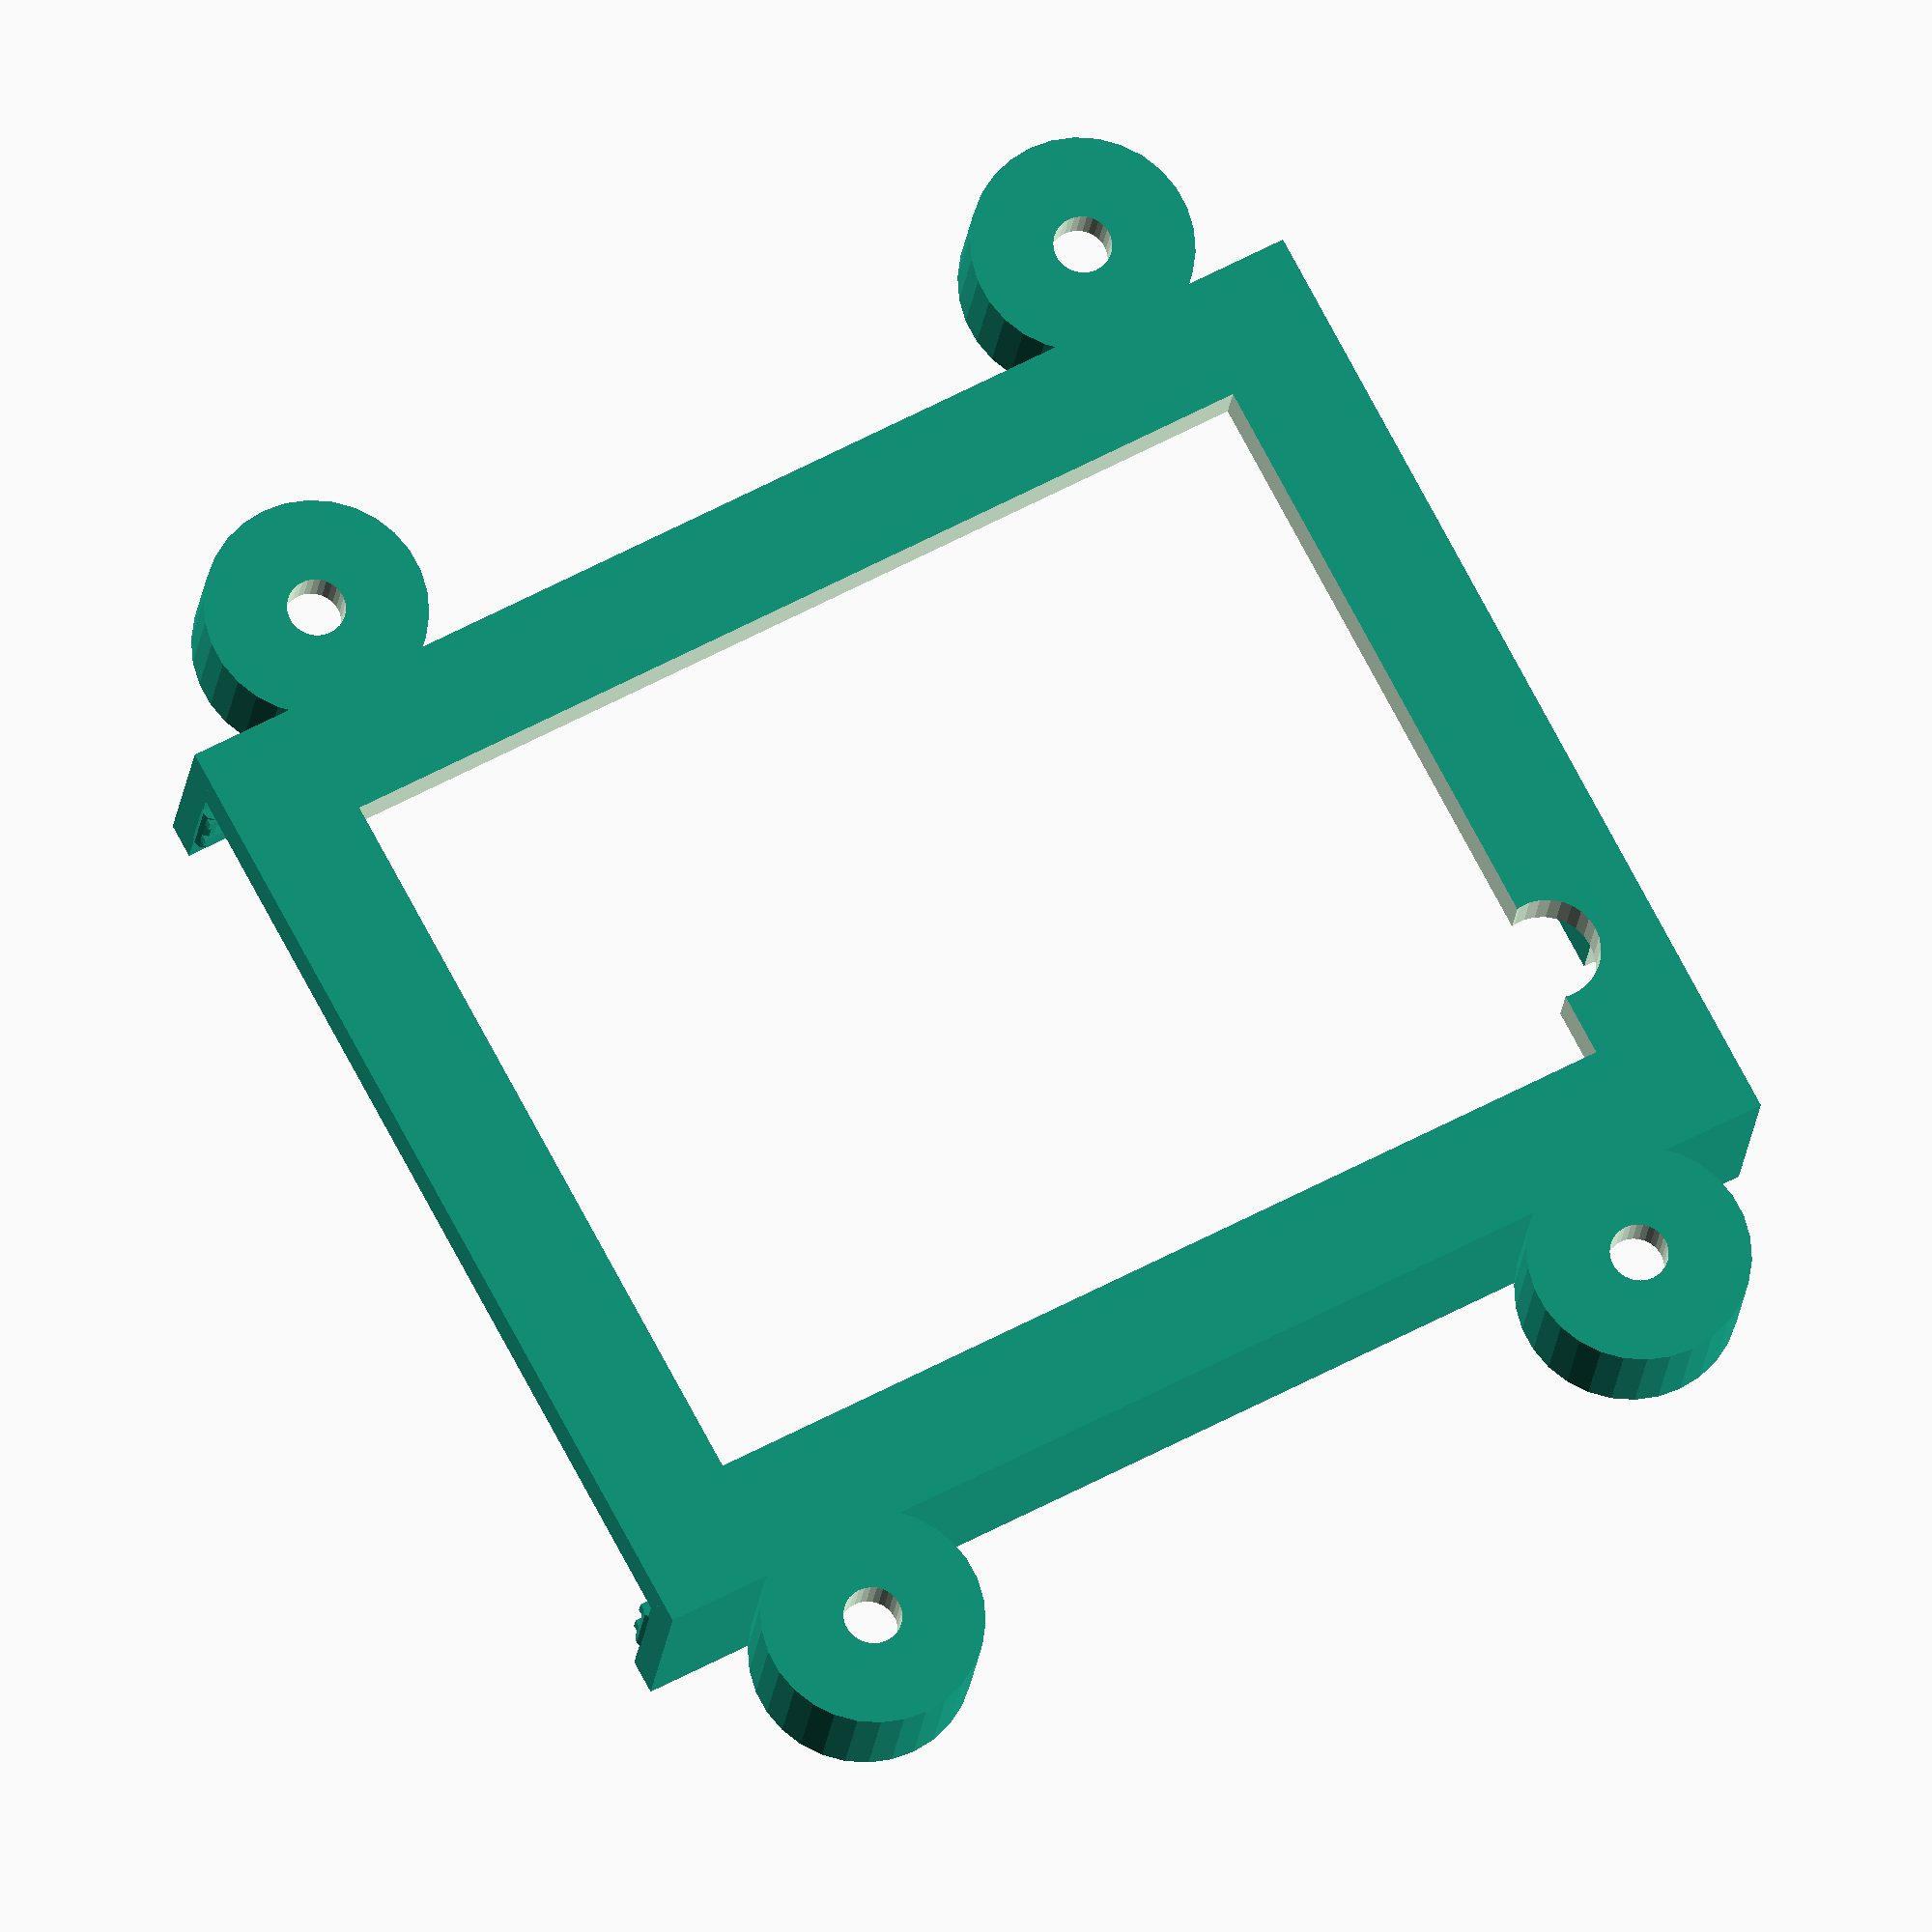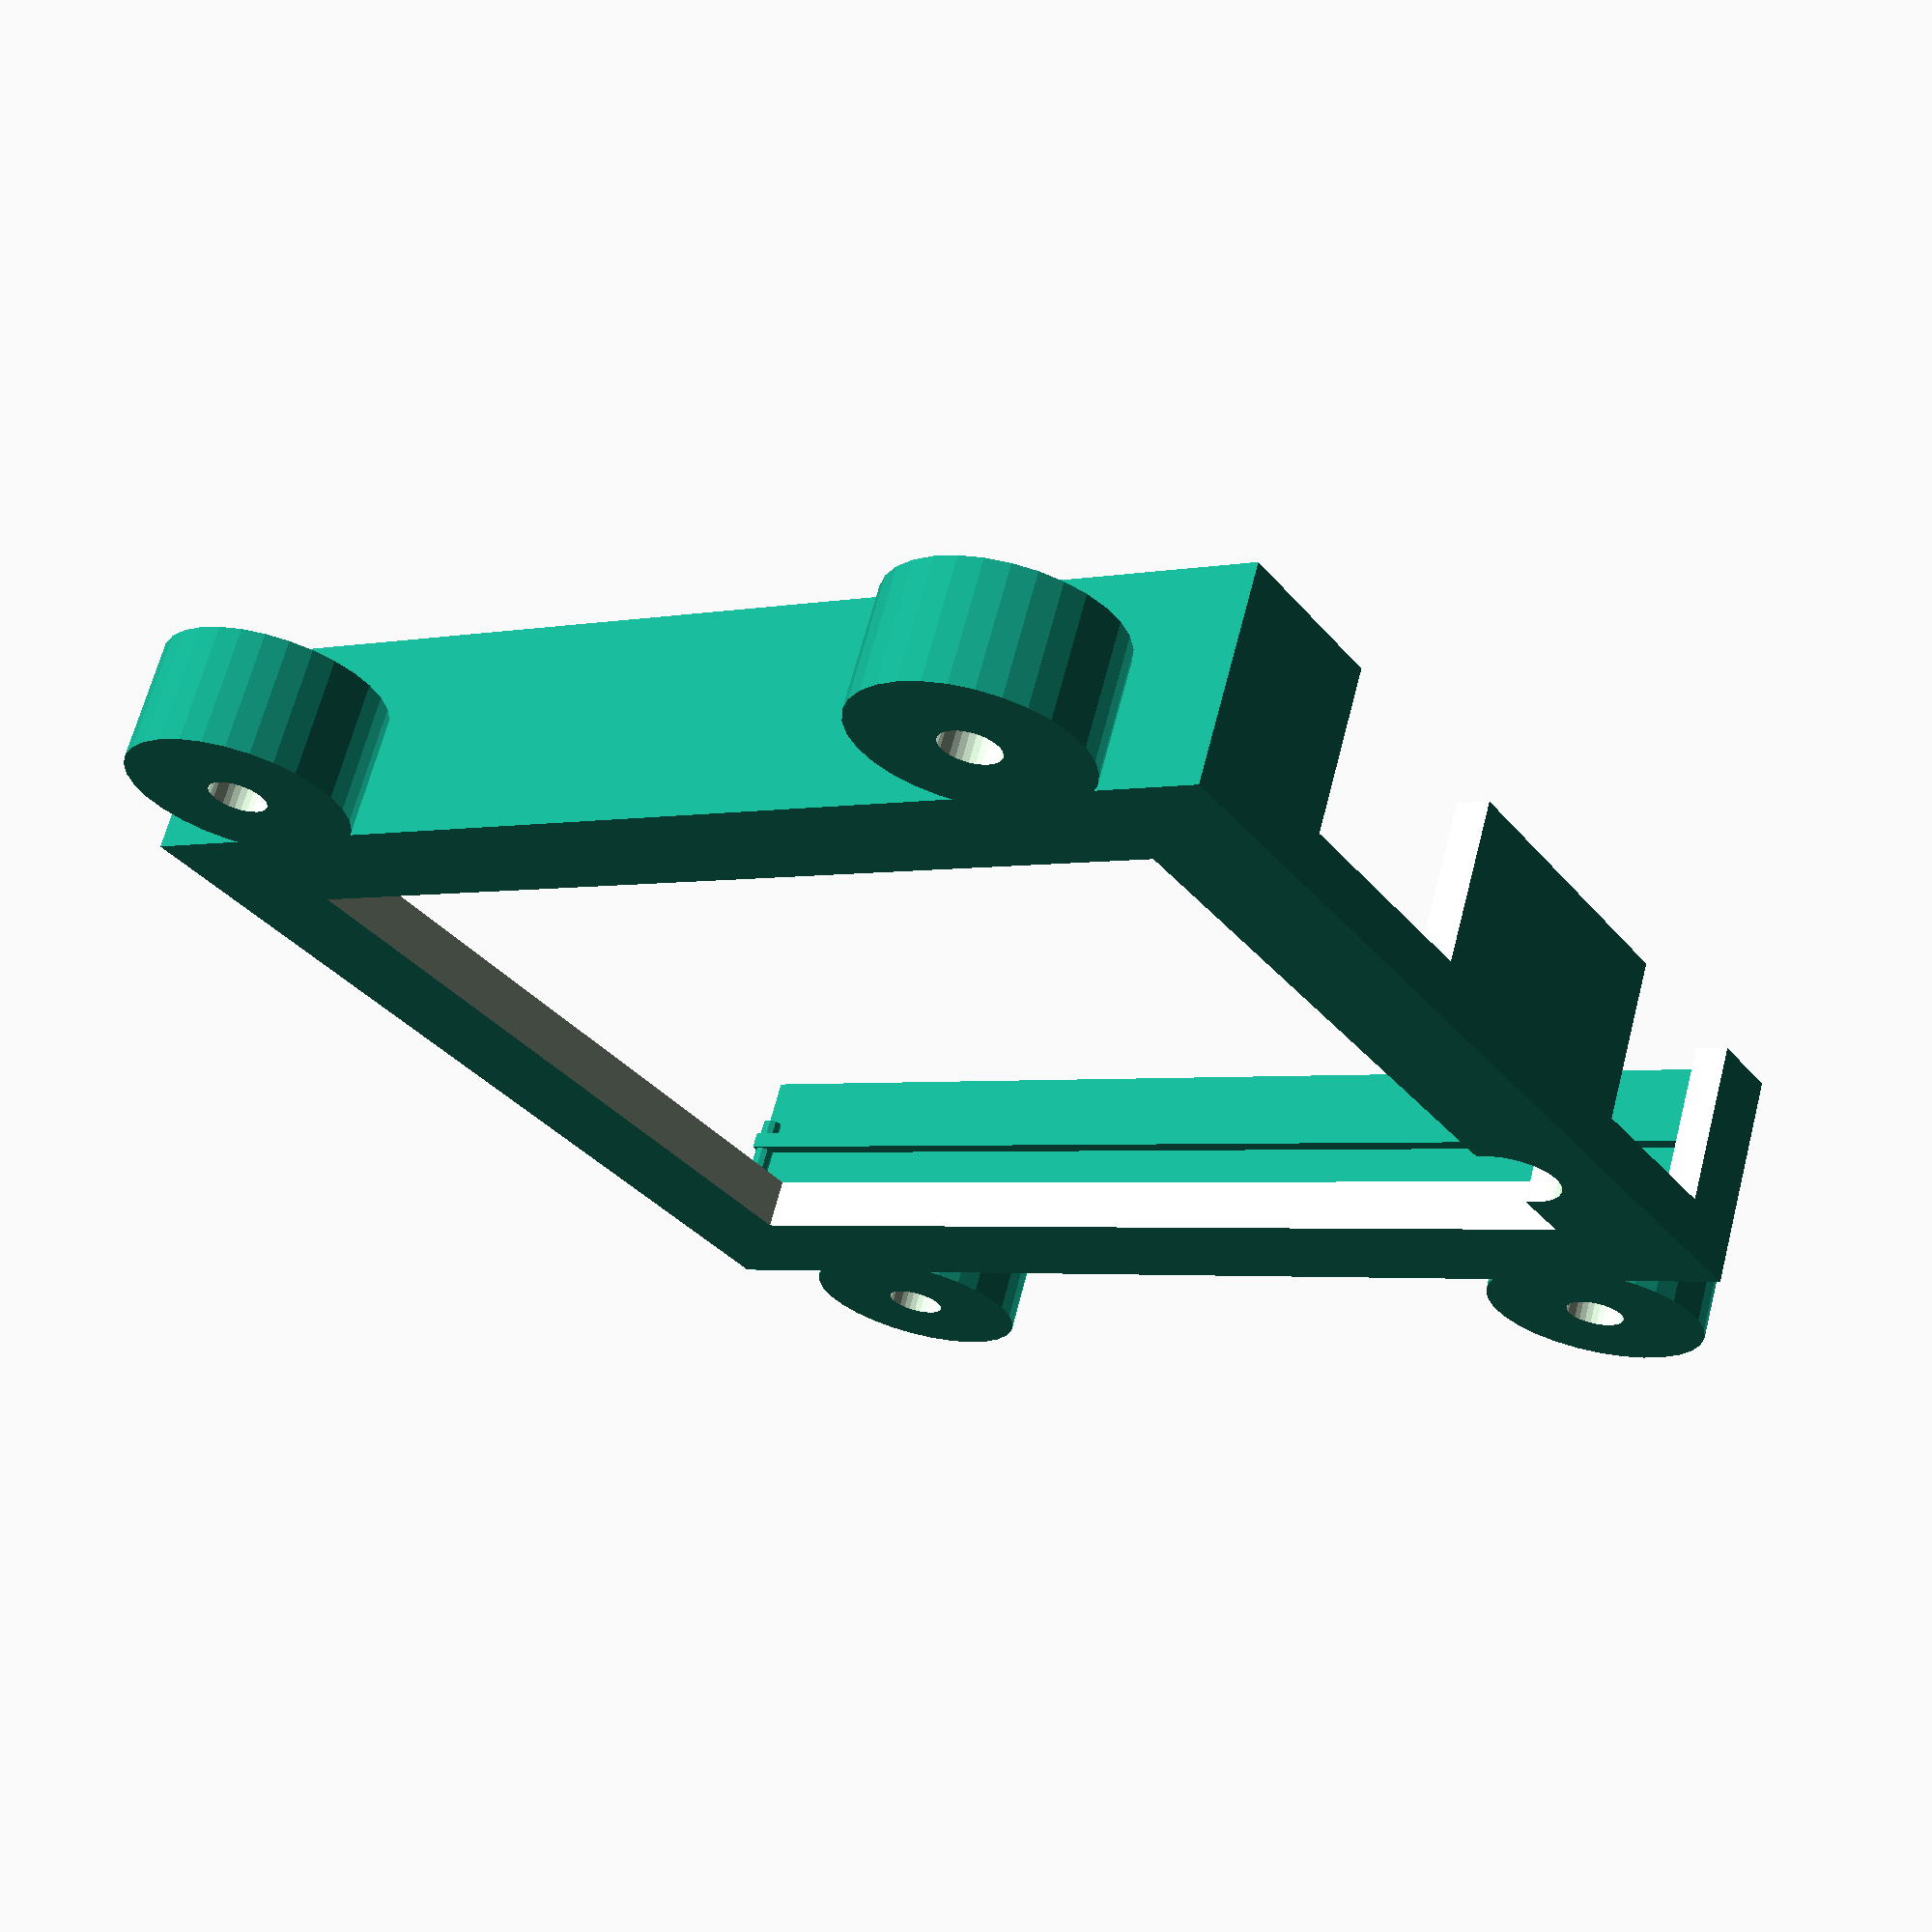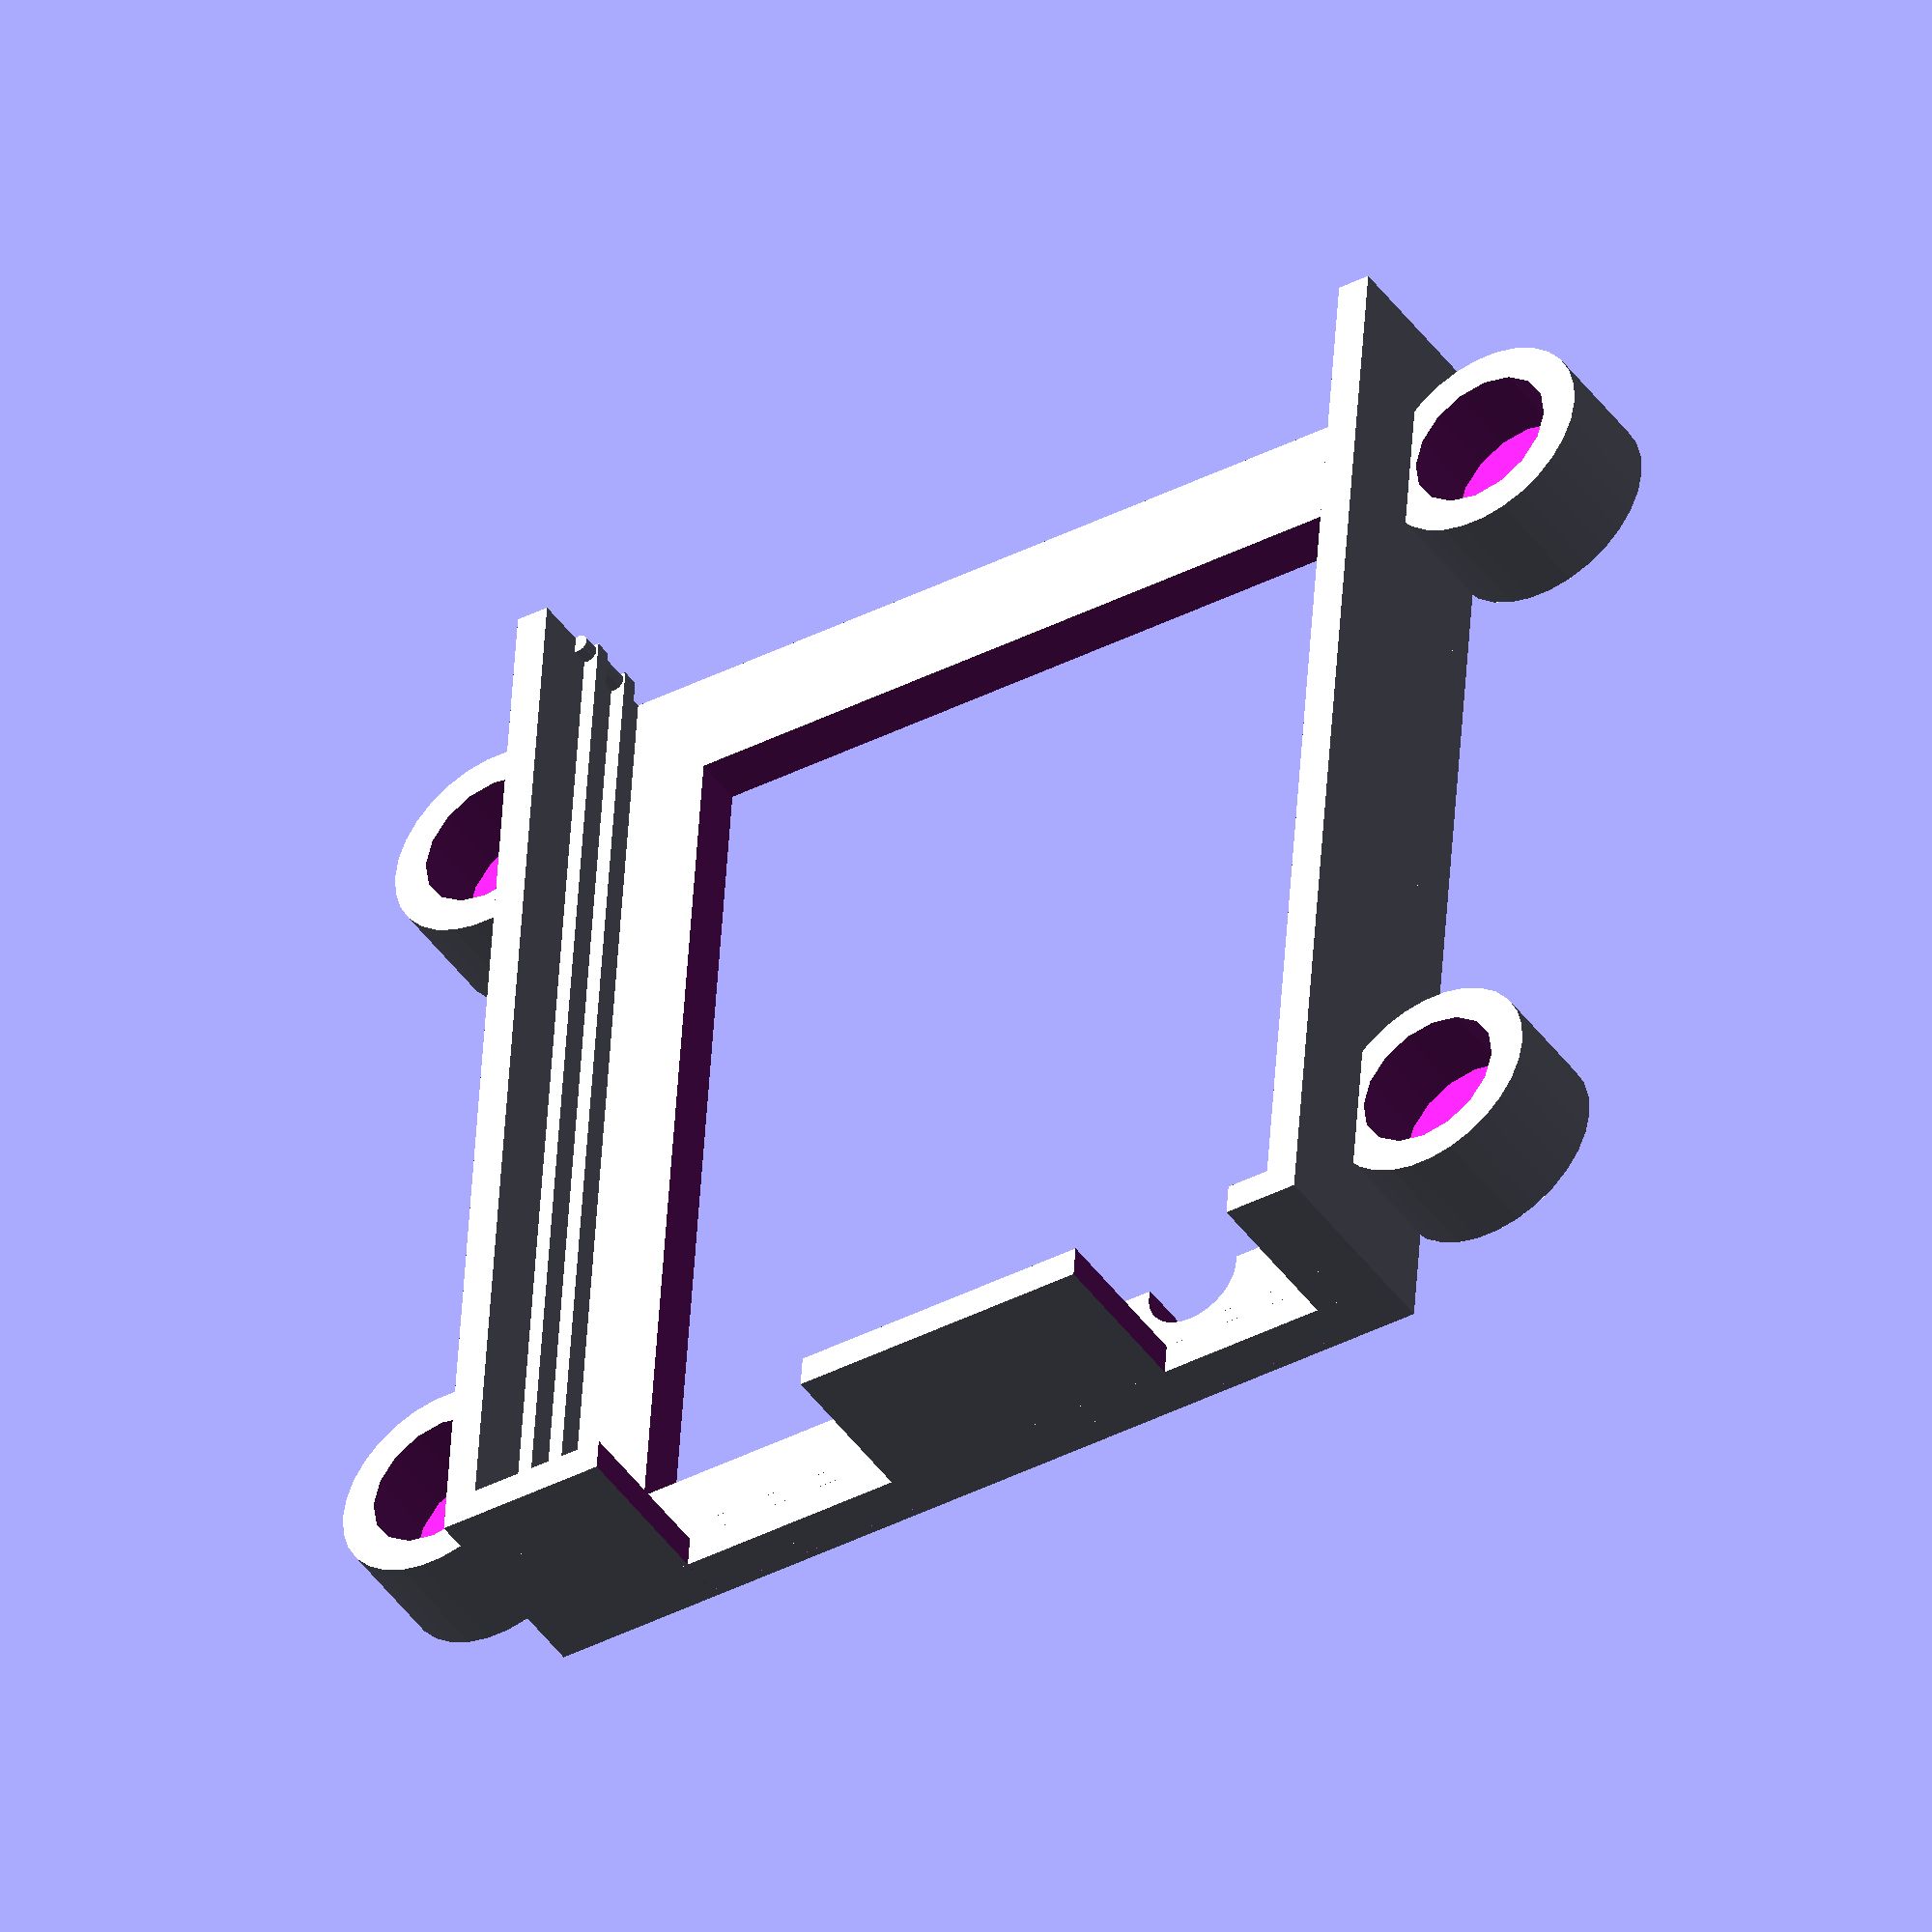
<openscad>
//-- This is a holder for the Arduino
//-- Uno + CNC Shield V3 + A4988 + 60mm fan stack,
//-- where the boards slide in USB interface first.
//-- Based on my earlier similar design for the P3Steel.

//-- by AndrewBCN - Barcelona, Spain - May 2015
//-- License is GPL V3

//-- Inspired by two Thingiverse objects: #8706 and #443013

//-- This is a new version specifically designed to use
//-- self-tapping wood screws to screw the holder to a
//-- wooden base.

//-- Parameters

//-- Arduino Uno dimensions
ard_l = 69;
ard_w = 53.5;

usb_w = 13.5;  // USB cutout width
power_w = 10;  // Arduino power connector cutout width

//-- Base dimensions
wall_th = 2; // wall thickness
side_wall_height = 7;
bottom_wall_height = 11;

base_l = ard_l + wall_th;
base_w = ard_w + wall_th + wall_th + 0.9; // 1mm margin to allow the arduino to slide in
base_h = wall_th + 1; // make it slightly thicker than walls

bottom_rail_height = -1.8; // I confess I eyeballed this value

//-- frame attachments dimensions
holder_corner_radius = 6.5;
holder_corner_height = 7;

nut_well_diameter = 8.8;
nut_well_depth = 5;
screw_diam = 3.4; // M3 nuts and bolts are used throughout

//-- P3Steel dimensions as measured
x1 = 68; // horizontal distance between bottom holes
x2 = 68; // horizontal distance between top holes
x_offset = 0; // approximate horizontal offset between top and bottom holes centerlines

y1 = 50; // vertical distance between holes


module base() {
//-- Build base, bottom wall, side wall, rails
//-- all are cubes
//-- note base is hollowed out using another cube

  rotate([0,0,90])
  translate([20,4,base_h/2]) {
    difference() {
      cube([base_l, base_w, base_h], center=true);
      cube([base_l-2*side_wall_height, base_w-2*side_wall_height, 3*base_h], center=true);
      translate([-29,-15.5,0])
	cylinder(r=3, h=3*base_h,$fn=30,center=true); // small prong cutout
    }
    translate([wall_th/2-base_l/2,0,bottom_wall_height/2])
      difference() {
	cube([wall_th, base_w, bottom_wall_height], center=true); // bottom wall
	translate([0,11.7,0])
	  cube([2*wall_th, usb_w+0.5, bottom_wall_height+2], center=true); // USB cutout
	translate([0,-19.3,0])
	  cube([2*wall_th, power_w+0.5, bottom_wall_height+2], center=true); // Arduino power connector cutout
      }
    translate([0,-wall_th/2+base_w/2,bottom_wall_height/2]) {
      cube([base_l, wall_th, bottom_wall_height], center=true); // side wall left
      translate([0,-wall_th/2,bottom_rail_height])
	cube([base_l, 1.8, 1], center=true); // bottom rail
      translate([0,-wall_th/2,bottom_rail_height+2.8]) // 2.8 = pcb thickness + rail thickness + some margin
	cube([base_l, 1.8, 1], center=true); // top rail
      }
    translate([0,wall_th/2-base_w/2,bottom_wall_height/2]) {
      cube([base_l, wall_th, bottom_wall_height], center=true); // side wall right
      translate([0,wall_th/2,bottom_rail_height])
	cube([base_l, 1.8, 1], center=true); // bottom rail
      translate([0,wall_th/2,bottom_rail_height+2.8]) // 2.8 = pcb thickness + rail thickness + some margin
	cube([base_l, 1.8, 1], center=true); // top rail
      }
    // small bumps to prevent the arduino sliding out of the holder
    translate([35,-27,3]) cylinder(r=0.6,h=5,$fn=10);
    translate([35,27,3]) cylinder(r=0.6,h=5,$fn=10);
  }
}

module stands() {
  difference() {
    cylinder(r=holder_corner_radius,h=holder_corner_height,$fn=30,center=true); // cylinder
    cylinder(r=screw_diam/2,h=2*holder_corner_height,$fn=30,center=true); // M3 screw hole
    translate([0,0,holder_corner_height-nut_well_depth])
      cylinder(r=nut_well_diameter/2,h=nut_well_depth+1,$fn=16,center=true); // M3 nut well
  }
}

module attachments() {
//-- OK, now we define the small stands that are going to be attaching
//-- our holder to the steel frame. These have to be positioned
//-- so they match the already laser-drilled holes in the frame.

//-- The centers of the four corner cylinders
//-- These are measured on the P3Steel frame on the left side
//-- P1, P4 : bottom holes
//-- P3, P4 : left holes

  P1=[x1/2,-y1/2,0];
  P2=[x2/2+x_offset,y1/2,0];
  P3=[-x2/2+x_offset,+y1/2,0];
  P4=[-x1/2,-y1/2,0];

  translate([-6,20,holder_corner_height/2]) {
      translate(P1)
	stands();
      translate(P2)
	stands();
      translate(P3)
	stands();
      translate(P4)
	stands();
  }
}

//-- a few cylinders conveniently placed and hulls to join them
//-- like, totally eyeballed...
module hull_shaper() {
 cylinder(r=1,h=base_h,$fn=10,center=true); // flat small cylinder
}

module arms() {
  // stand 1 right top
  #hull() {
  translate([20,-8,base_h/2]) hull_shaper();
  translate([40.7,-3,base_h/2]) hull_shaper();
  translate([40.7,4,base_h/2]) hull_shaper();
  translate([20,7,base_h/2]) hull_shaper();  
  }

  // stand 2 right bottom
  #hull() {
  translate([22,-22,base_h/2]) hull_shaper();
  translate([37.5,-42.5,base_h/2]) hull_shaper();
  translate([33.5,-48,base_h/2]) hull_shaper();
  translate([15,-30,base_h/2]) hull_shaper();  
  }

  // stand 3 left top
  #hull() {
  translate([-32,10,base_h/2]) hull_shaper();
  translate([-37,4,base_h/2]) hull_shaper();
  translate([-37,-3,base_h/2]) hull_shaper();
  translate([-32,-7,base_h/2]) hull_shaper();  
  }

  // stand 4 left bottom
  #hull() {
  translate([-34,-31,base_h/2]) hull_shaper();
  translate([-22,-30,base_h/2]) hull_shaper();
  translate([-38,-43,base_h/2]) hull_shaper();
  translate([-34,-46,base_h/2]) hull_shaper();  
  }
}

//-- Print the part
translate ([-2,0,0]) base();
attachments();
//arms(); // not used in this version

// these are used to check that the cutouts are correct
//translate([-33.5,-16,12]) color("blue") cube([9,1,2]);
//translate([18.5,-16,12]) color("blue") cube([3,1,2]);
//translate([-11,-16,12]) color("blue") cube([19,1,2]);
</openscad>
<views>
elev=19.2 azim=118.1 roll=174.2 proj=o view=wireframe
elev=113.2 azim=303.9 roll=345.4 proj=p view=wireframe
elev=225.0 azim=184.1 roll=146.7 proj=o view=solid
</views>
